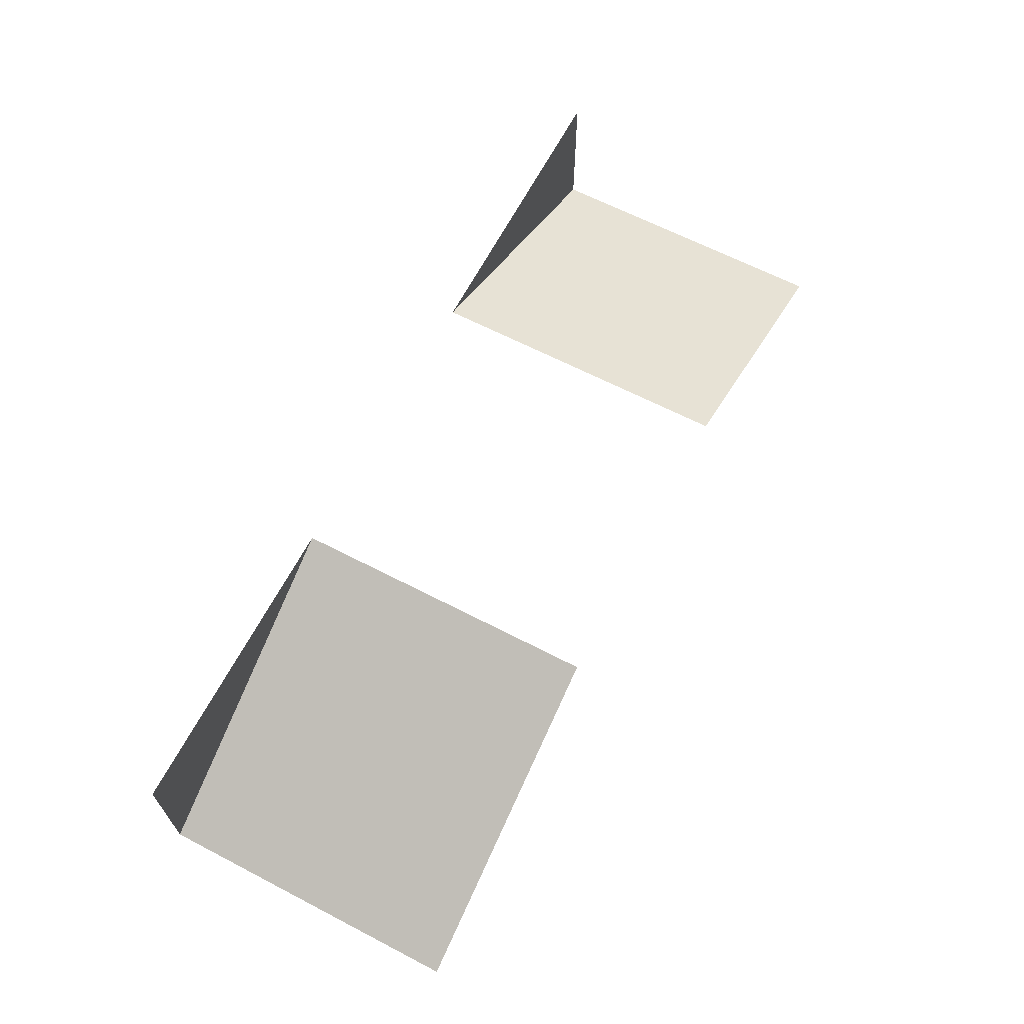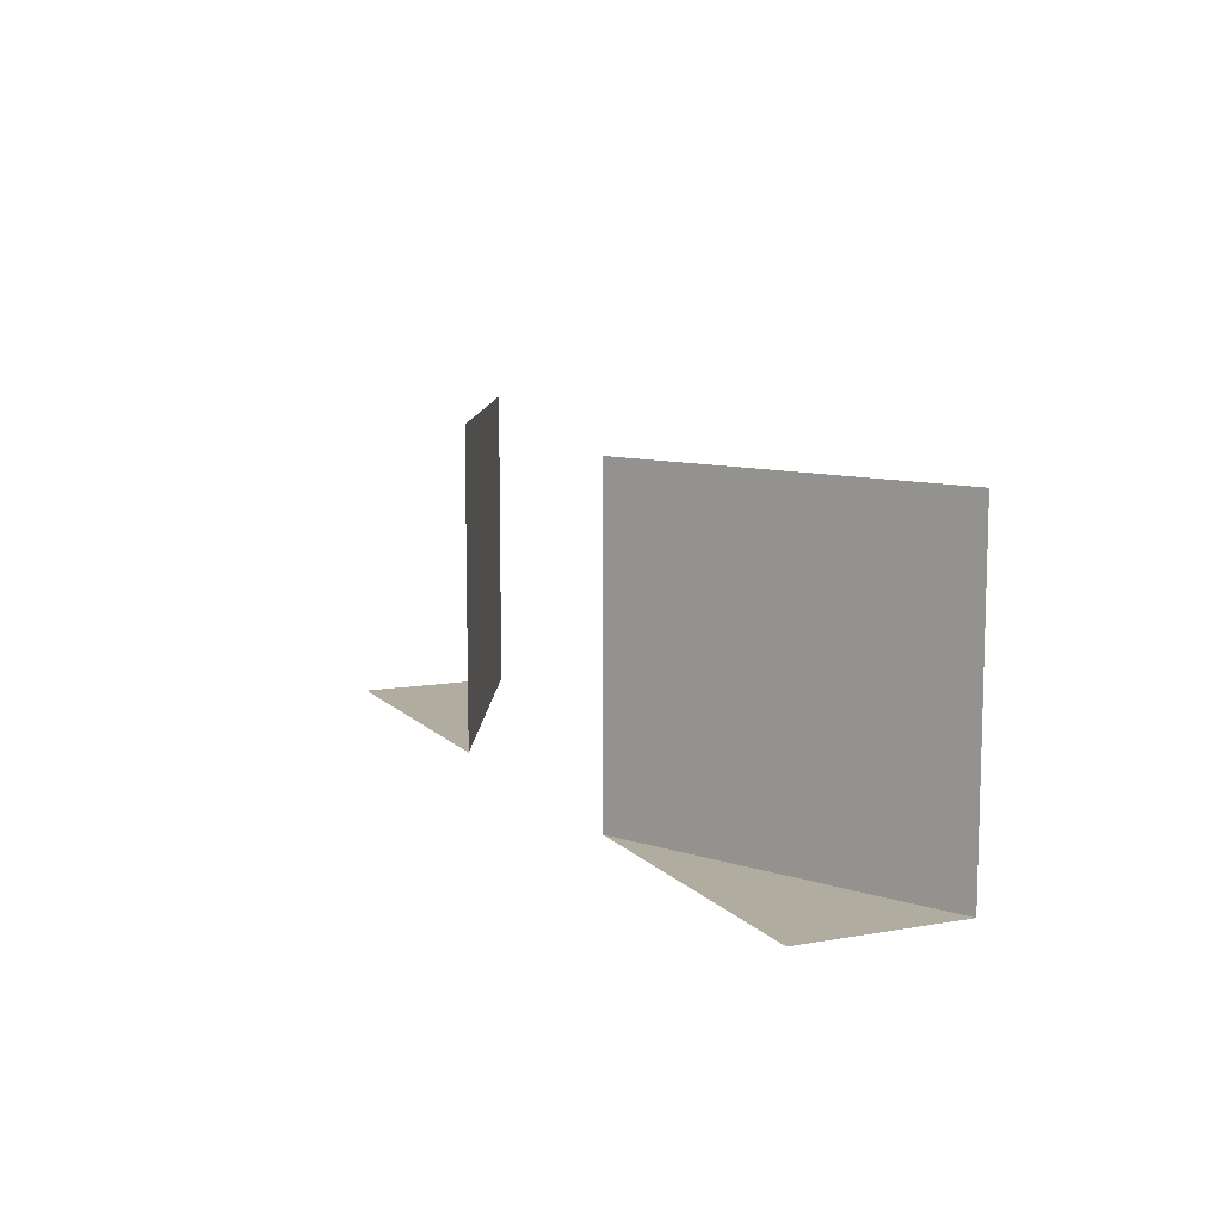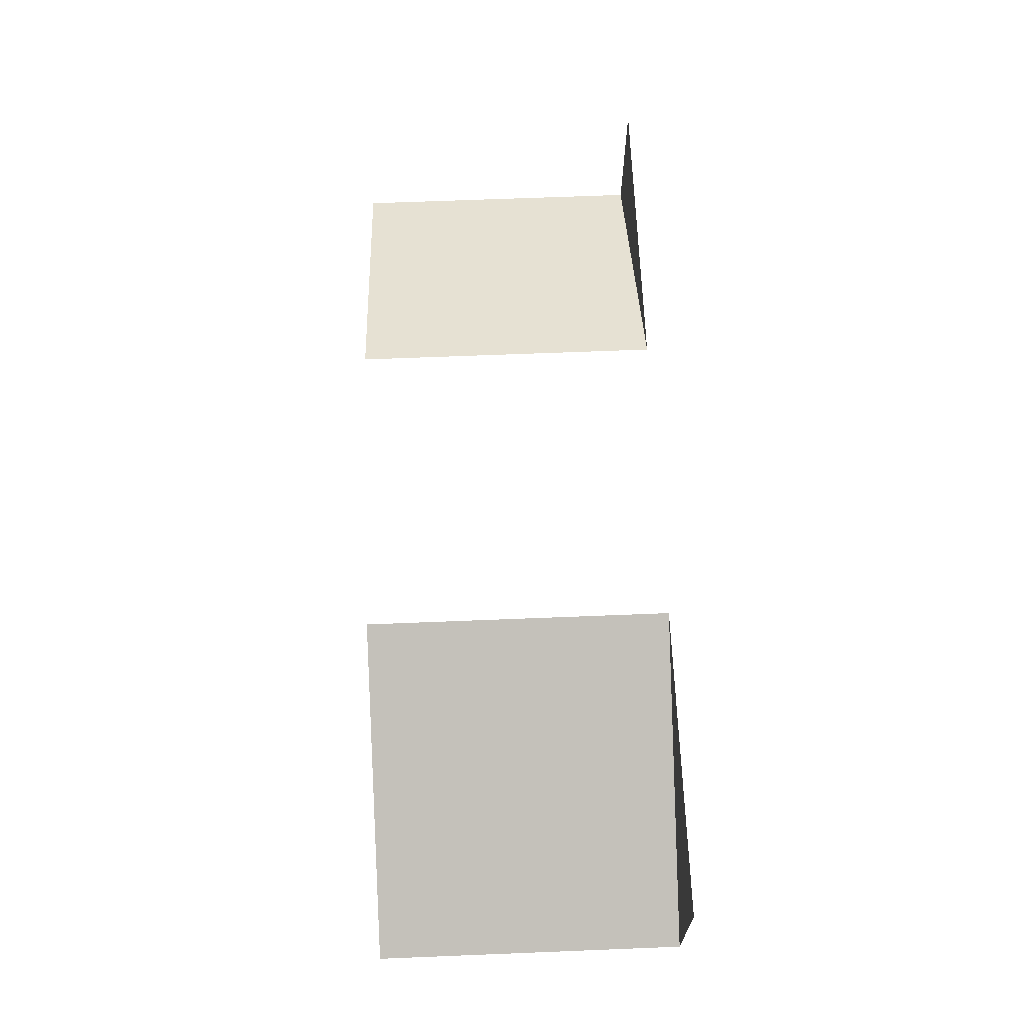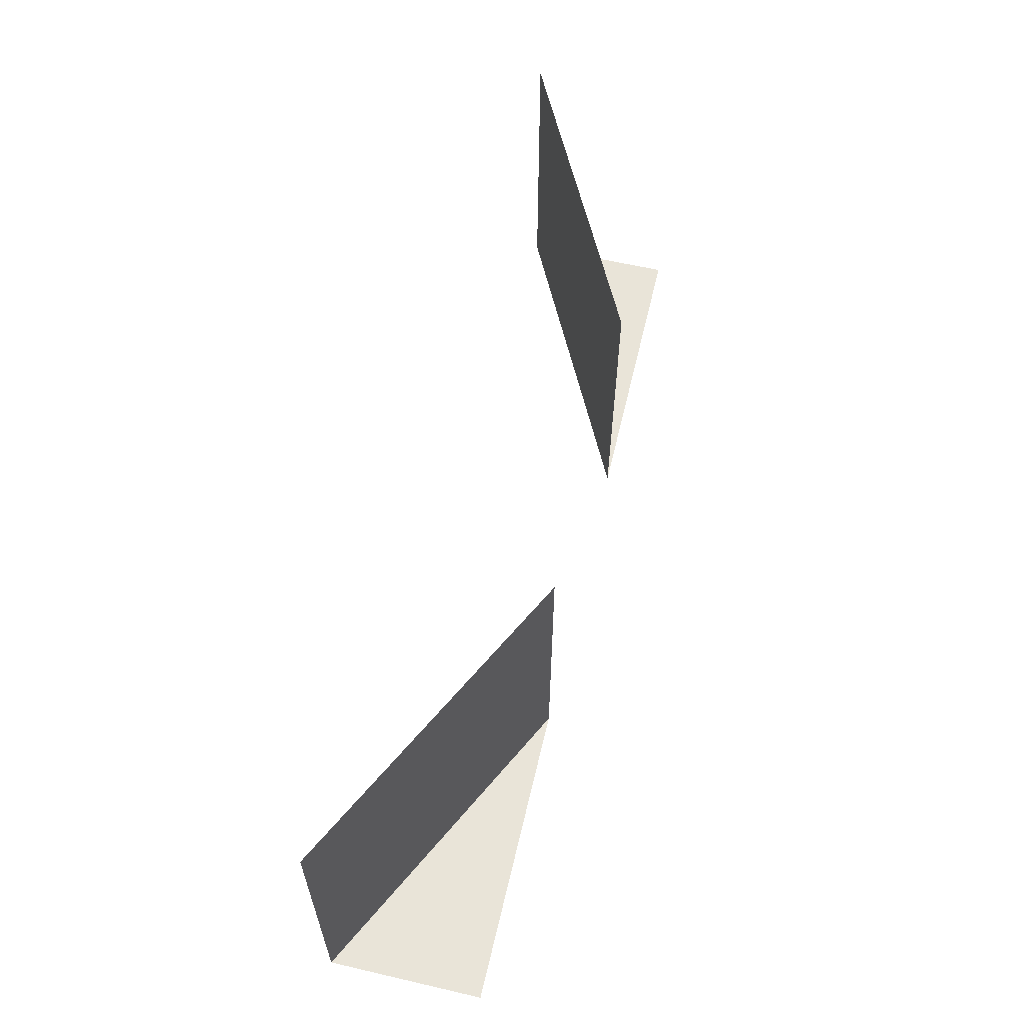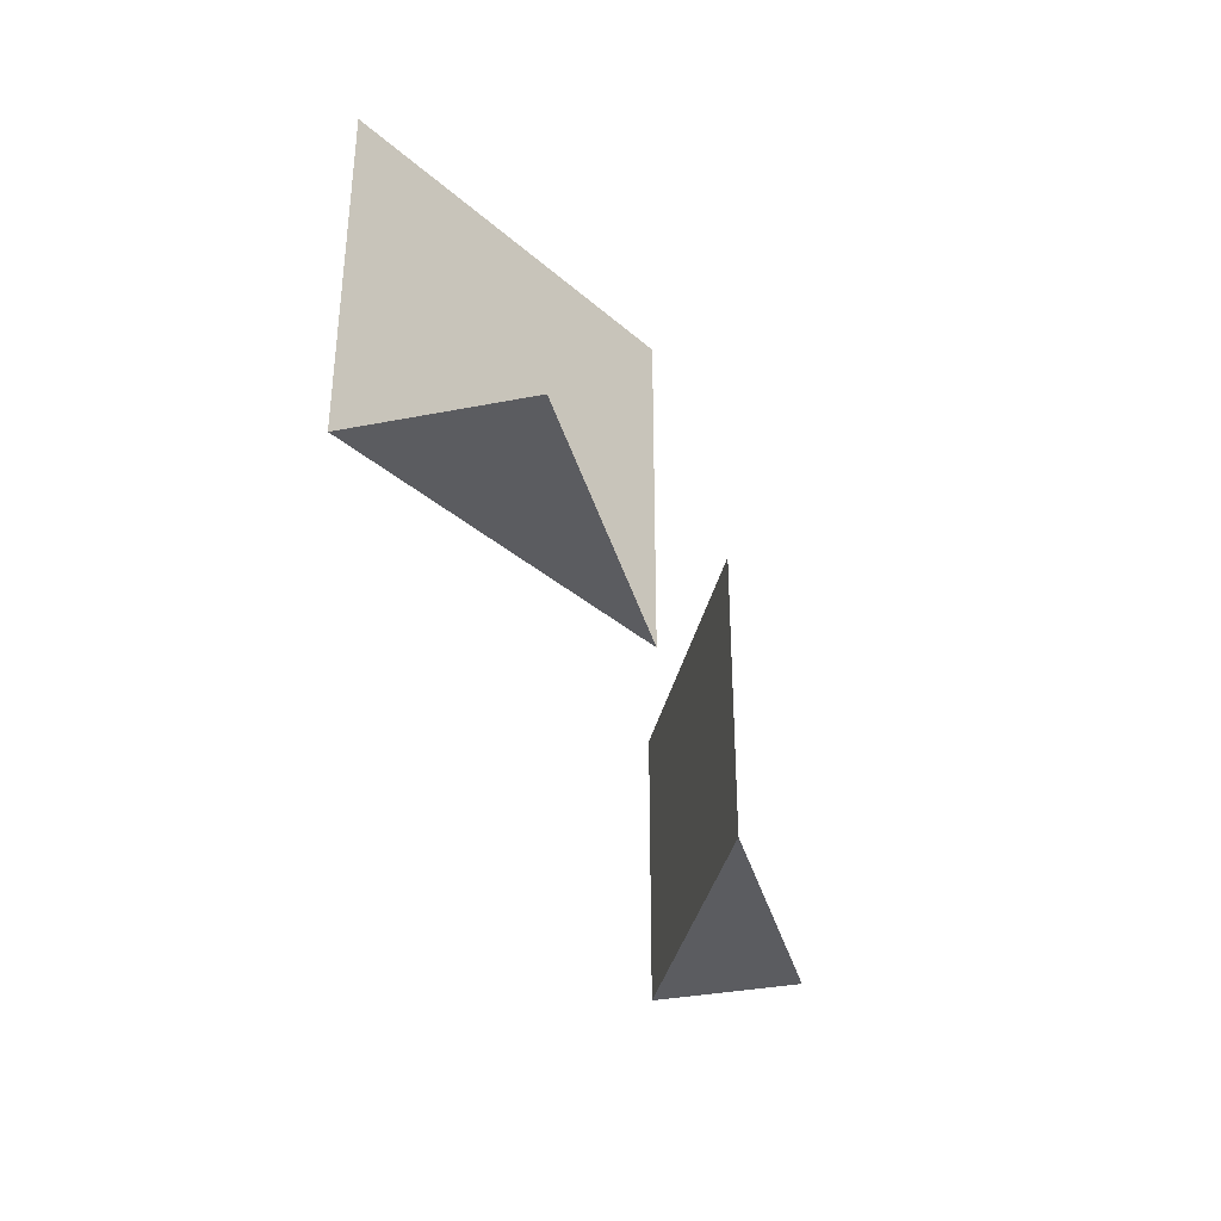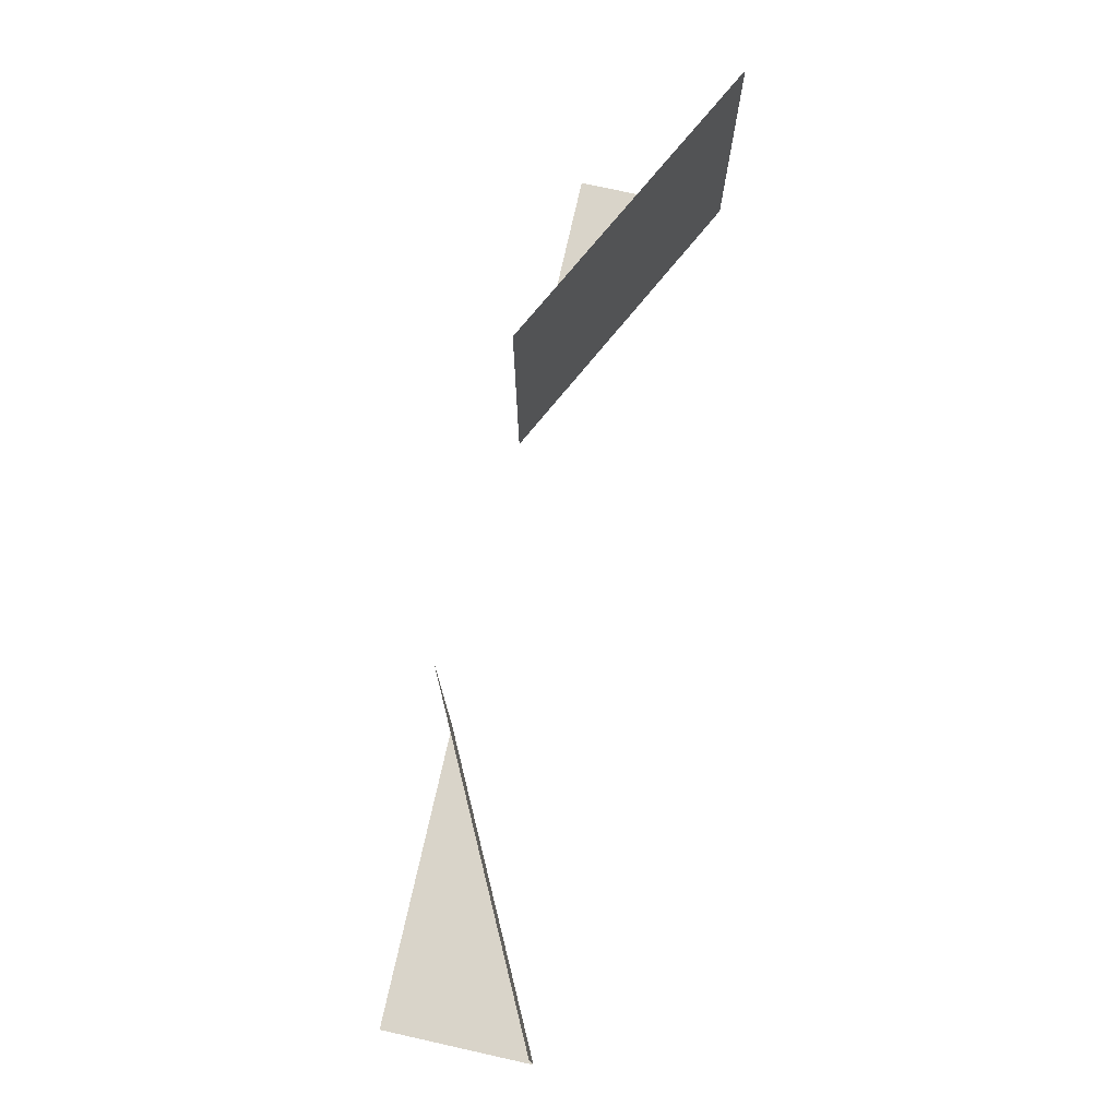
<metadata>
{"format":"obj","ext":"obj","renderer":"f3d","projection":"perspective","resolution":1024,"background":"white","views":[{"elev":65.1,"azim":-62.5,"up":"+Y"},{"elev":9.9,"azim":-114.3,"up":"+Z"},{"elev":65.8,"azim":87.7,"up":"+Y"},{"elev":60.4,"azim":103.3,"up":"+Z"},{"elev":-35.2,"azim":104.6,"up":"+Z"},{"elev":74.9,"azim":-77.5,"up":"+Z"}]}
</metadata>
<code>
o EYES_BONE_CONCERN_Cube.442
v 0.09375 1.531 -0.1562
v 0.03125 1.562 -0.1562
v 0.03125 1.562 -0.09375
v 0.09375 1.562 -0.1562
v 0.09375 1.531 -0.09375
v -0.09375 1.531 -0.1562
v -0.03125 1.562 -0.1562
v -0.03125 1.562 -0.09375
v -0.09375 1.562 -0.1562
v -0.09375 1.531 -0.09375
f 2 1 5 3
f 1 2 4
f 7 8 10 6
f 6 9 7

</code>
